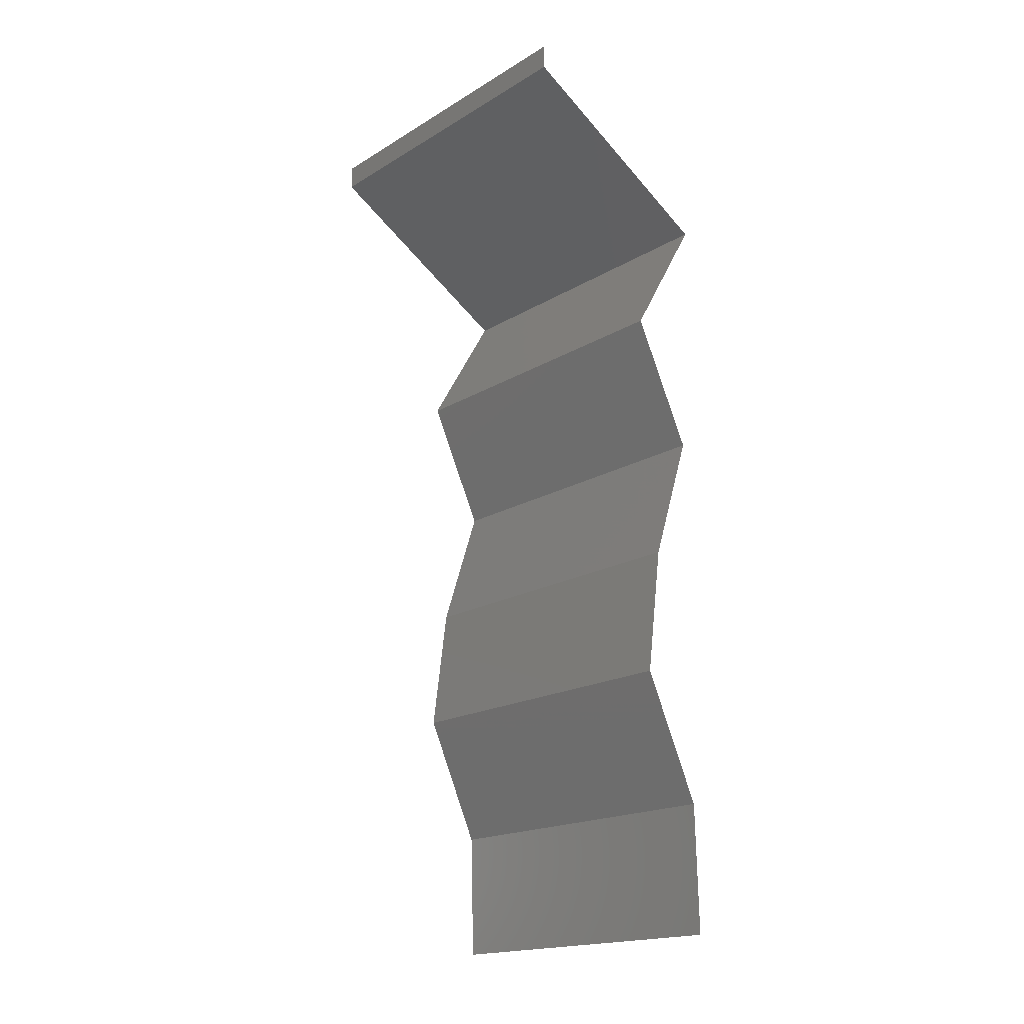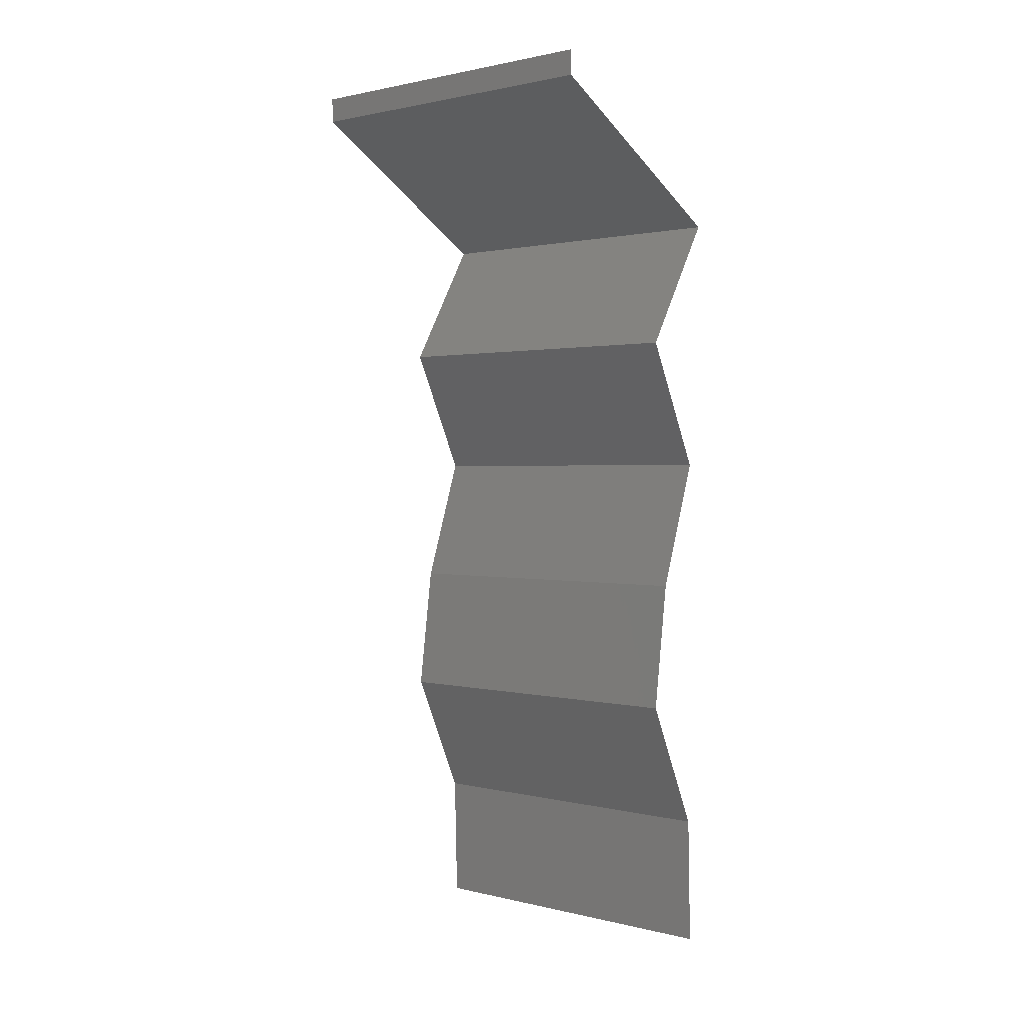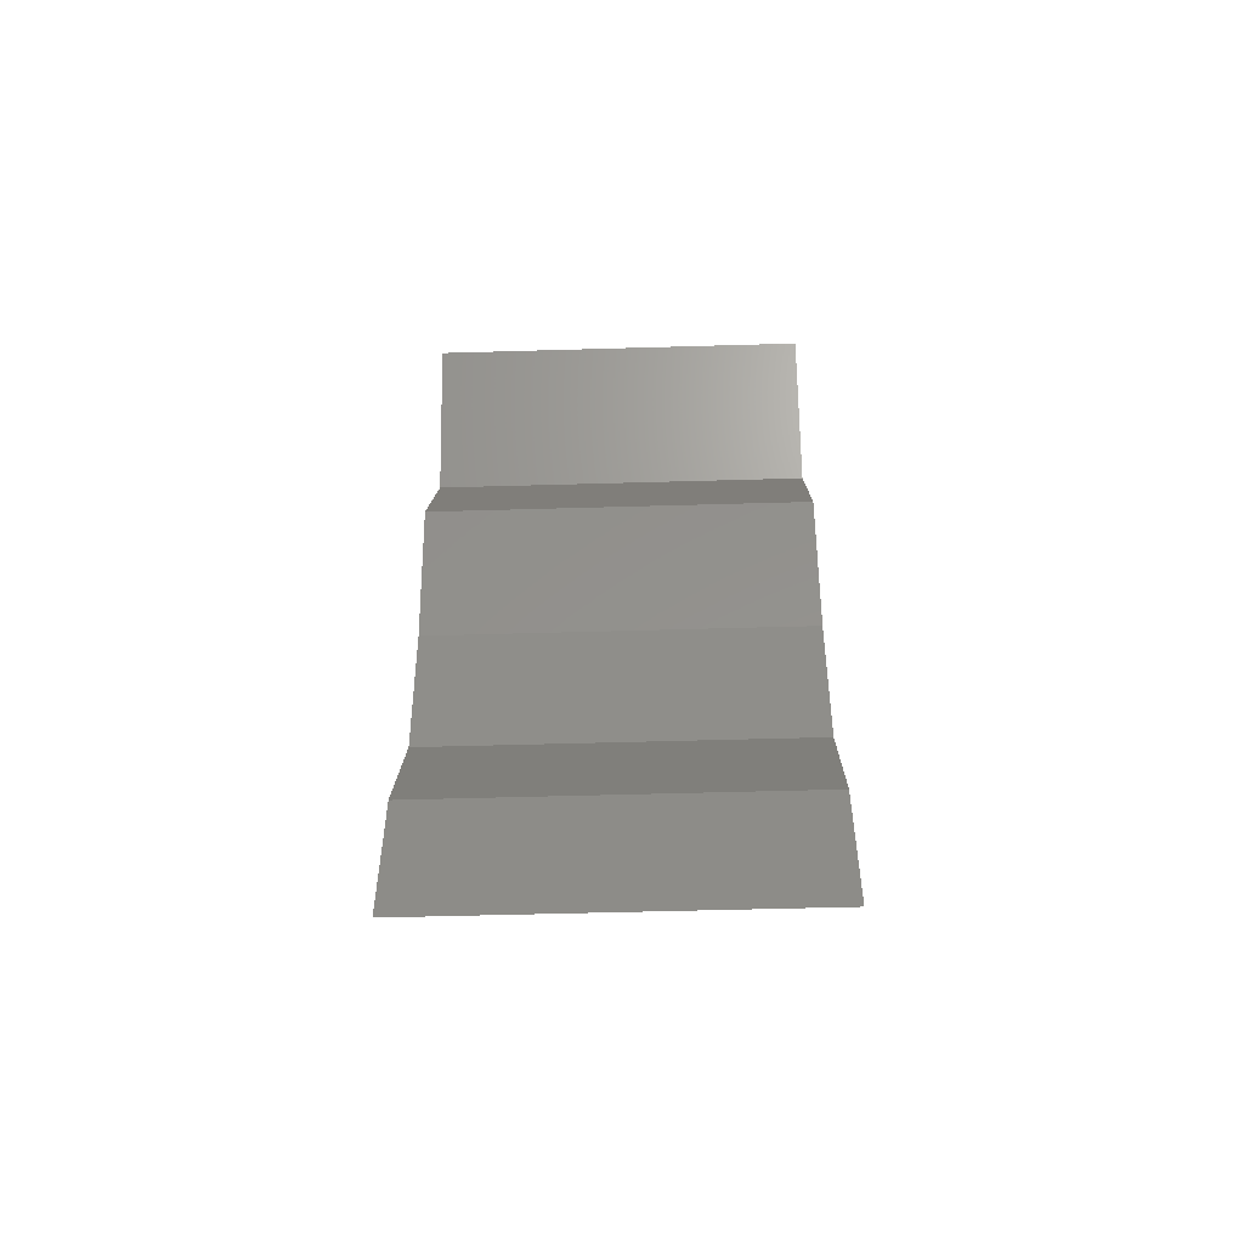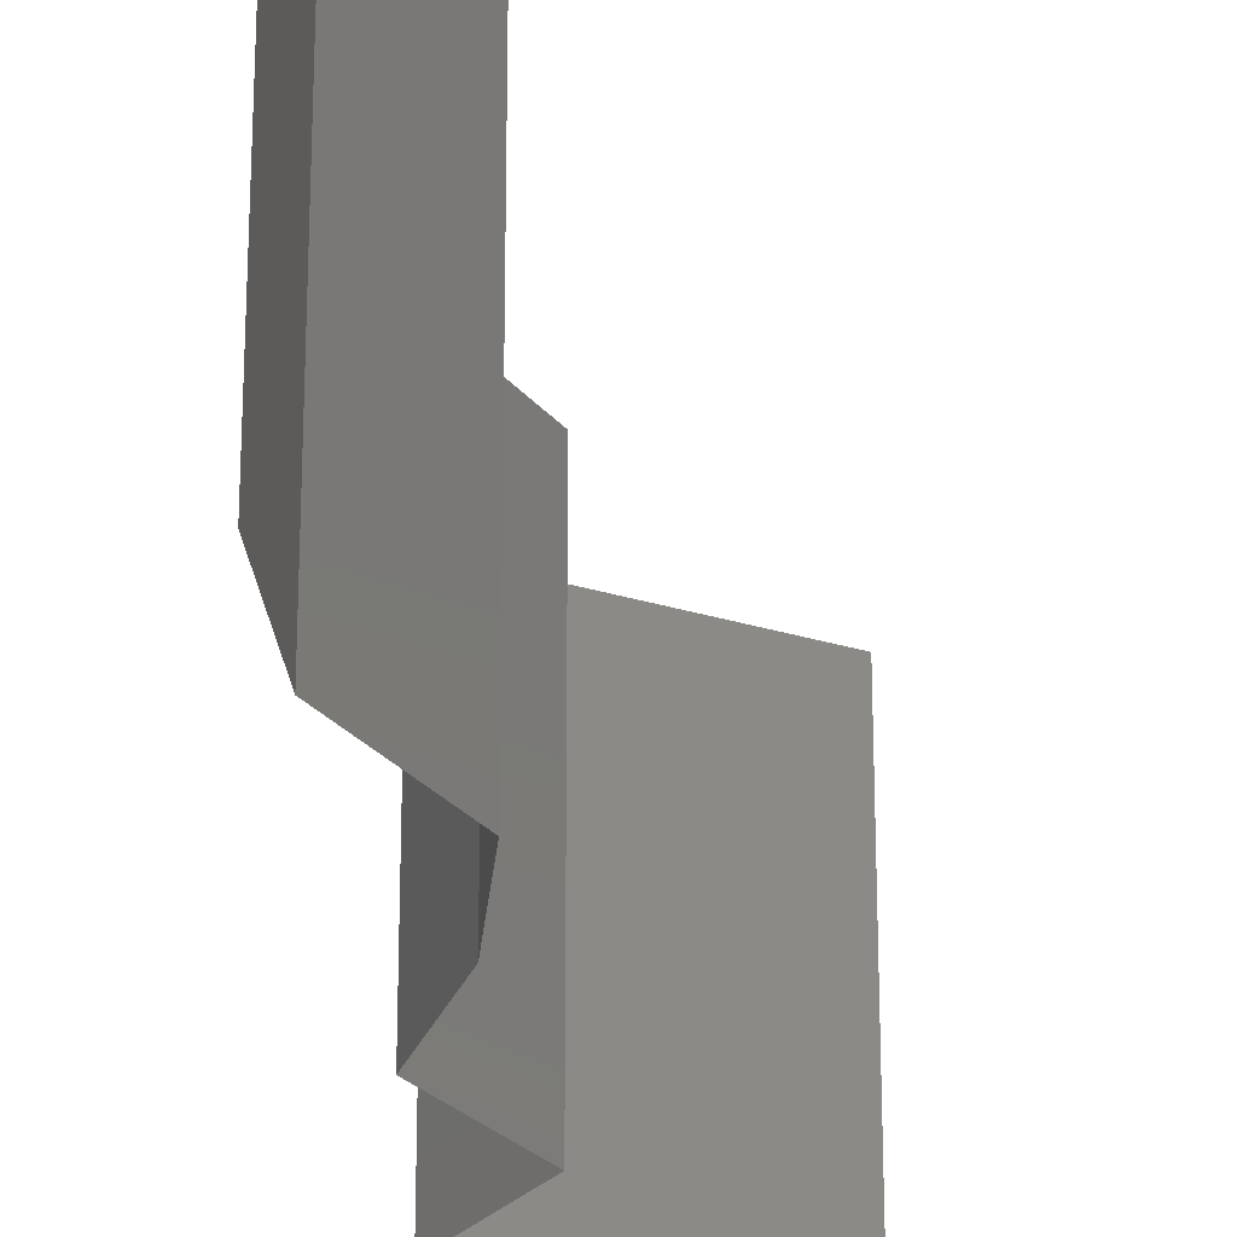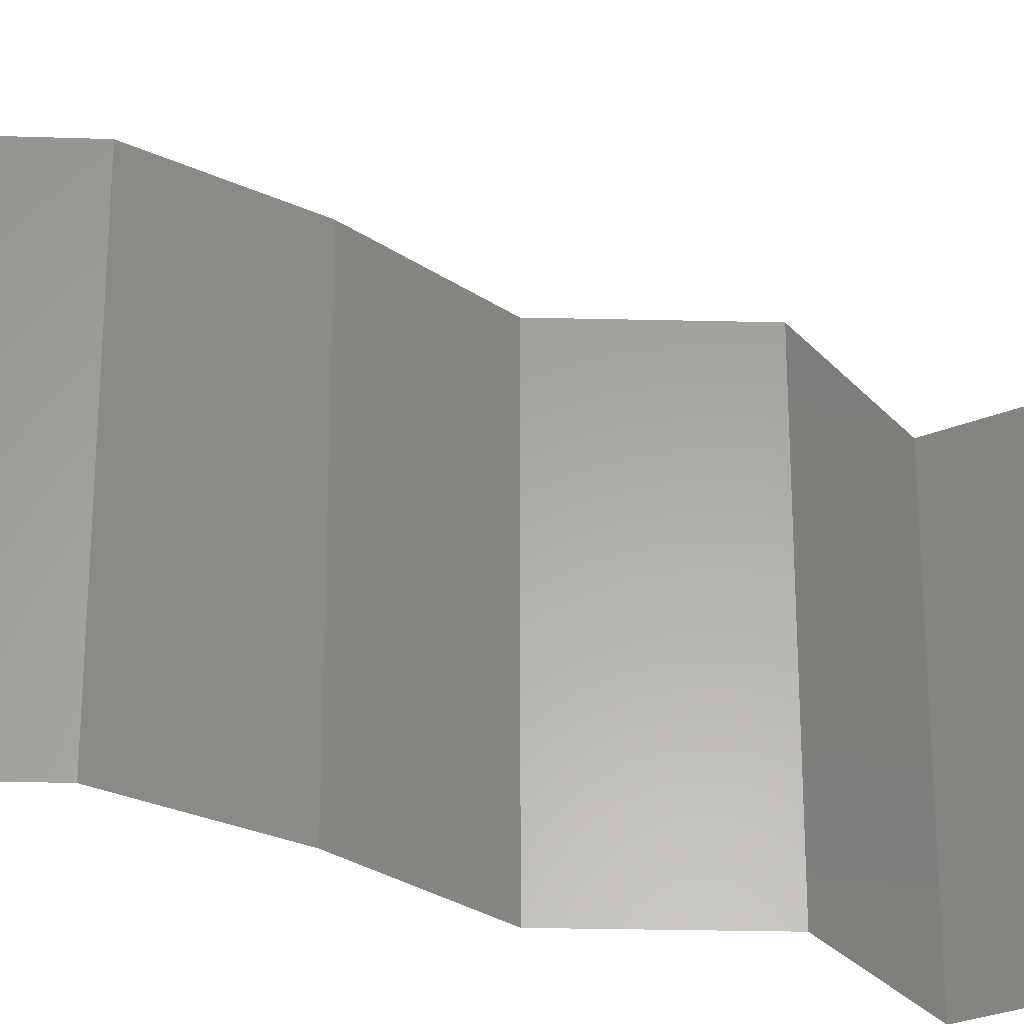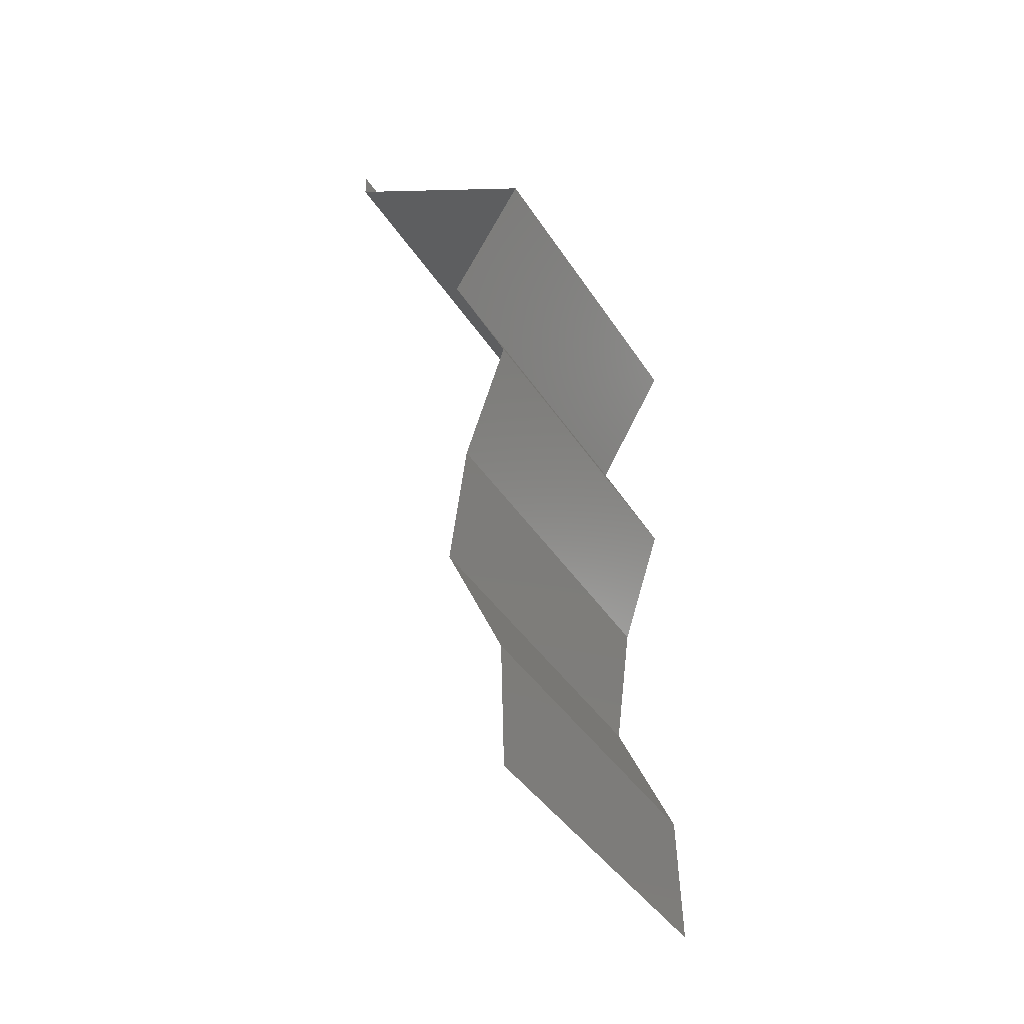
<metadata>
{"format":"stl","ext":"stl","renderer":"f3d","projection":"perspective","resolution":1024,"background":"white","views":[{"elev":-18.2,"azim":139.1,"up":"+Y"},{"elev":1.3,"azim":132.2,"up":"+Y"},{"elev":-52.5,"azim":-88.2,"up":"+Y"},{"elev":-24.2,"azim":2.7,"up":"+Z"},{"elev":-28.6,"azim":62.9,"up":"+Z"},{"elev":-41.4,"azim":-149.9,"up":"+Y"}]}
</metadata>
<code>
# stl→obj: 46 verts, 68 faces
v 0.04 0.05857 0
v 0.04 0.06 0
v 0.04 0.06 0.01
v 0.04 0.05857 0.01
v 0.04 0.06 0.02
v 0.04 0.05857 0.02
v 0.03576 0.056 0.015
v 0.02788 0.05124 0
v 0.03212 0.05381 0.005
v 0.02788 0.05124 0.01
v 0.036 0.05615 0.005
v 0.03188 0.05366 0.015
v 0.02788 0.05124 0.02
v 0.03394 0.05491 0.02
v 0.03394 0.05491 0
v 0.03394 0.05491 0.01
v 0.03001 0.04758 0.015
v 0.03215 0.04392 0
v 0.03001 0.04758 0.005
v 0.03215 0.04392 0.01
v 0.03215 0.04392 0.02
v 0.03043 0.04026 0.015
v 0.02872 0.0366 0
v 0.03043 0.04026 0.005
v 0.02872 0.0366 0.01
v 0.02872 0.0366 0.02
v 0.02993 0.03294 0.015
v 0.03113 0.02928 0
v 0.02993 0.03294 0.005
v 0.03113 0.02928 0.01
v 0.03113 0.02928 0.02
v 0.03161 0.02562 0.015
v 0.03209 0.02196 0.01
v 0.03161 0.02562 0.005
v 0.03209 0.02196 0
v 0.03209 0.02196 0.02
v 0.03044 0.0183 0.015
v 0.02879 0.01464 0
v 0.03044 0.0183 0.005
v 0.02879 0.01464 0.01
v 0.02879 0.01464 0.02
v 0.02859 0.007321 0.02
v 0.02869 0.01098 0.015
v 0.02859 0.007321 0.01
v 0.02869 0.01098 0.005
v 0.02859 0.007321 0
f 1 2 3
f 4 5 6
f 3 5 4
f 1 3 4
f 6 7 4
f 8 9 10
f 4 11 1
f 10 12 13
f 14 7 6
f 15 9 8
f 13 12 14
f 1 11 15
f 15 11 9
f 14 12 7
f 12 16 7
f 11 16 9
f 9 16 10
f 10 16 12
f 7 16 4
f 4 16 11
f 13 17 10
f 18 19 20
f 10 19 8
f 20 17 21
f 21 17 13
f 20 19 10
f 8 19 18
f 10 17 20
f 21 22 20
f 23 24 25
f 25 22 26
f 20 24 18
f 18 24 23
f 26 22 21
f 20 22 25
f 25 24 20
f 26 27 25
f 28 29 30
f 25 29 23
f 30 27 31
f 30 29 25
f 31 27 26
f 23 29 28
f 25 27 30
f 30 32 33
f 28 34 35
f 33 34 30
f 36 32 31
f 30 34 28
f 31 32 30
f 35 34 33
f 33 32 36
f 36 37 33
f 38 39 40
f 33 39 35
f 40 37 41
f 41 37 36
f 40 39 33
f 35 39 38
f 33 37 40
f 42 43 41
f 44 45 40
f 38 45 46
f 40 43 44
f 40 45 38
f 41 43 40
f 46 45 44
f 44 43 42

</code>
